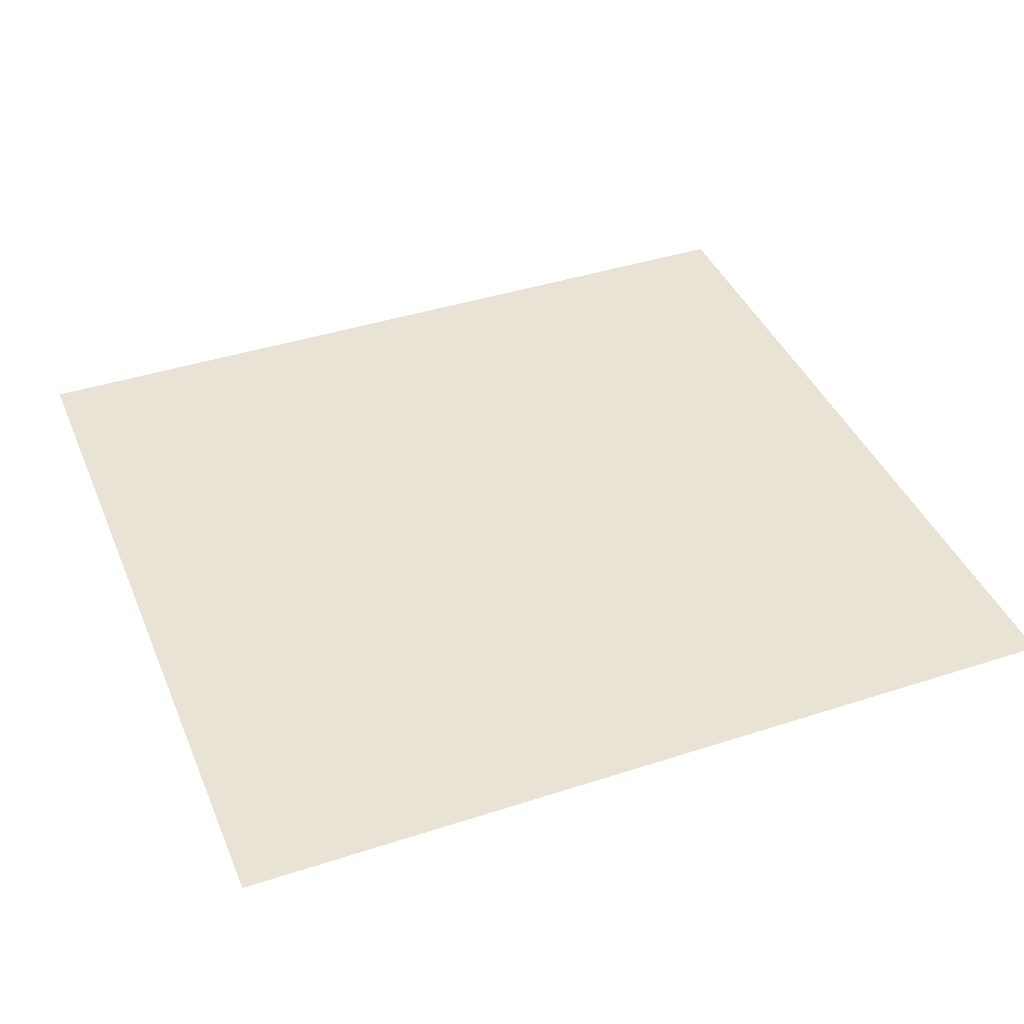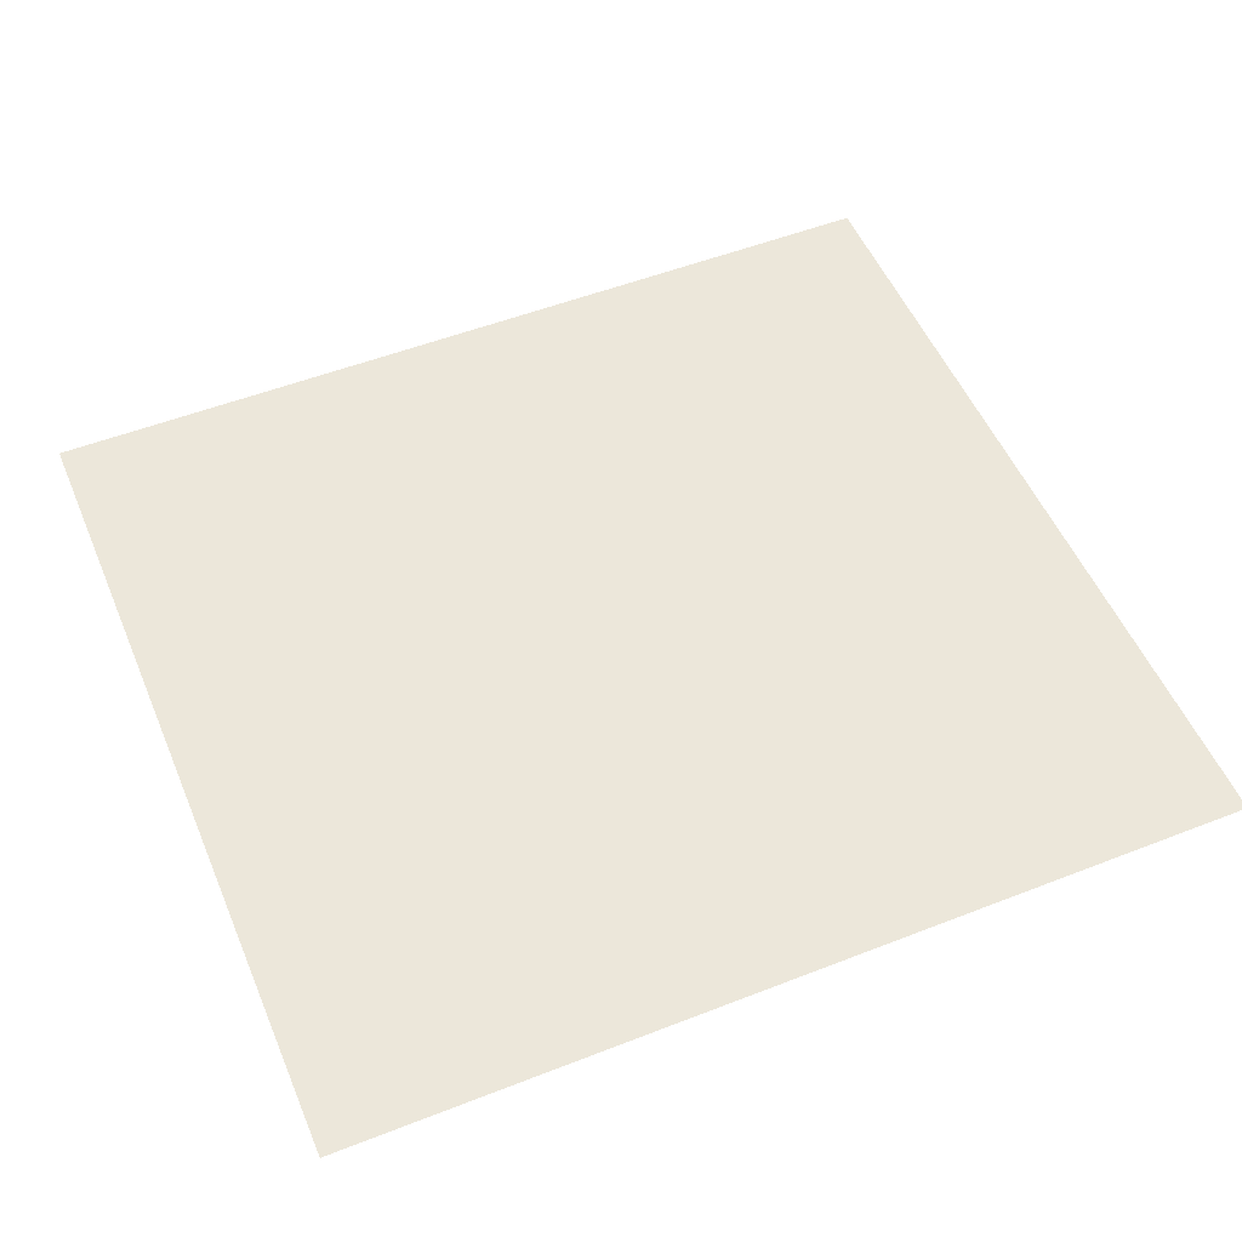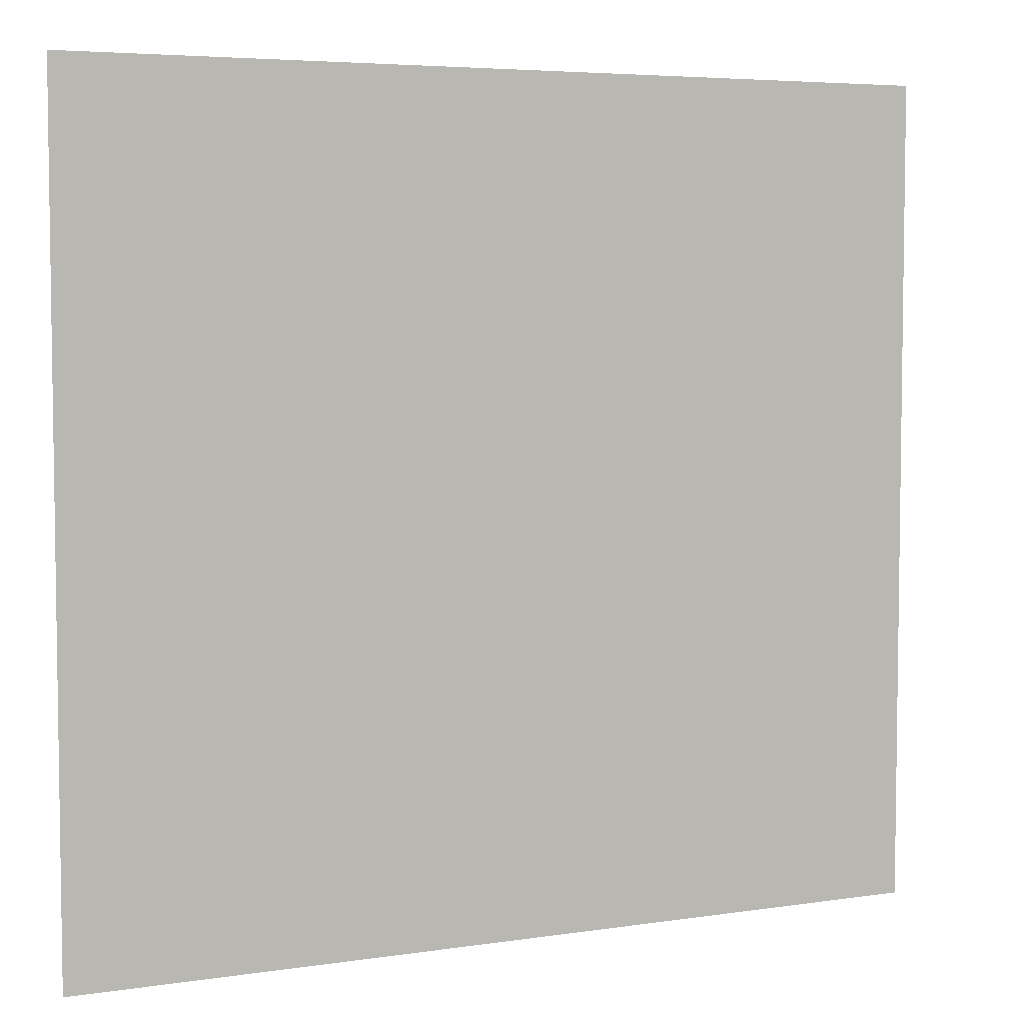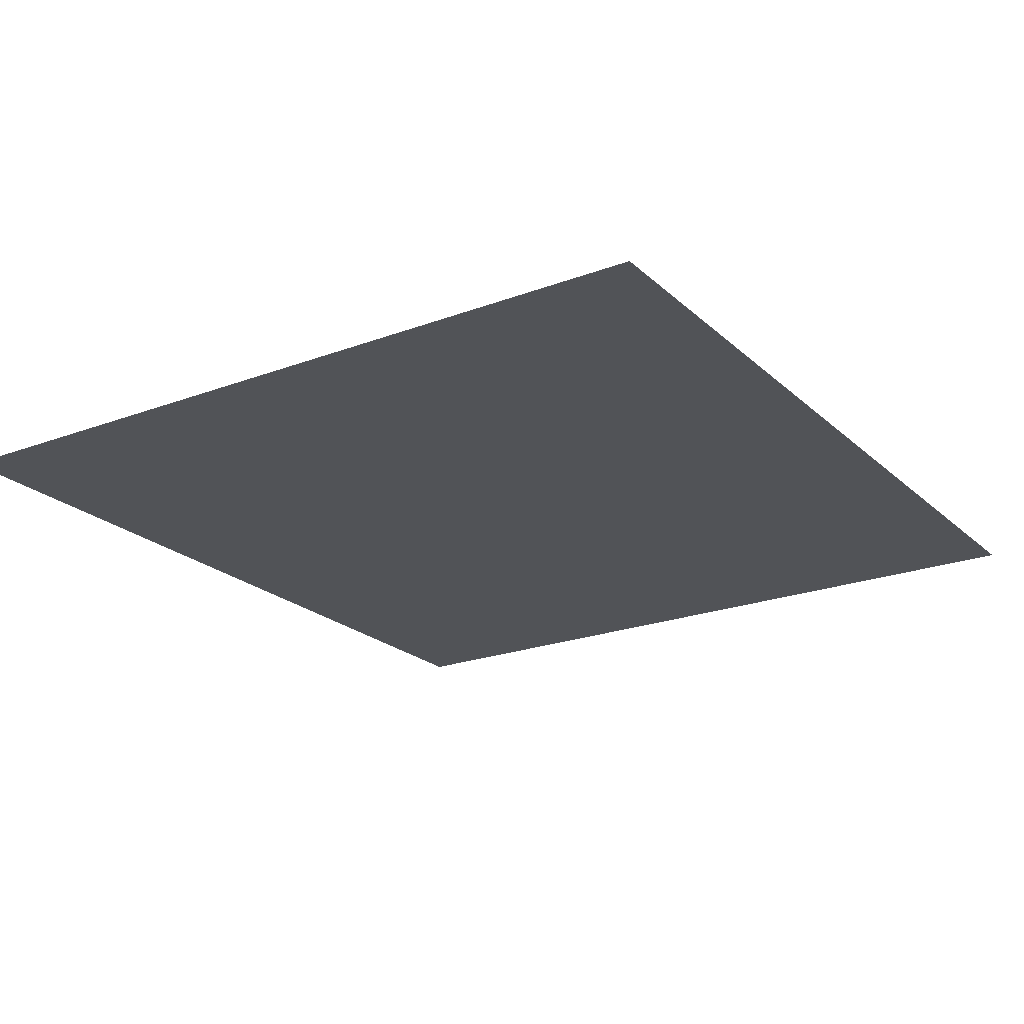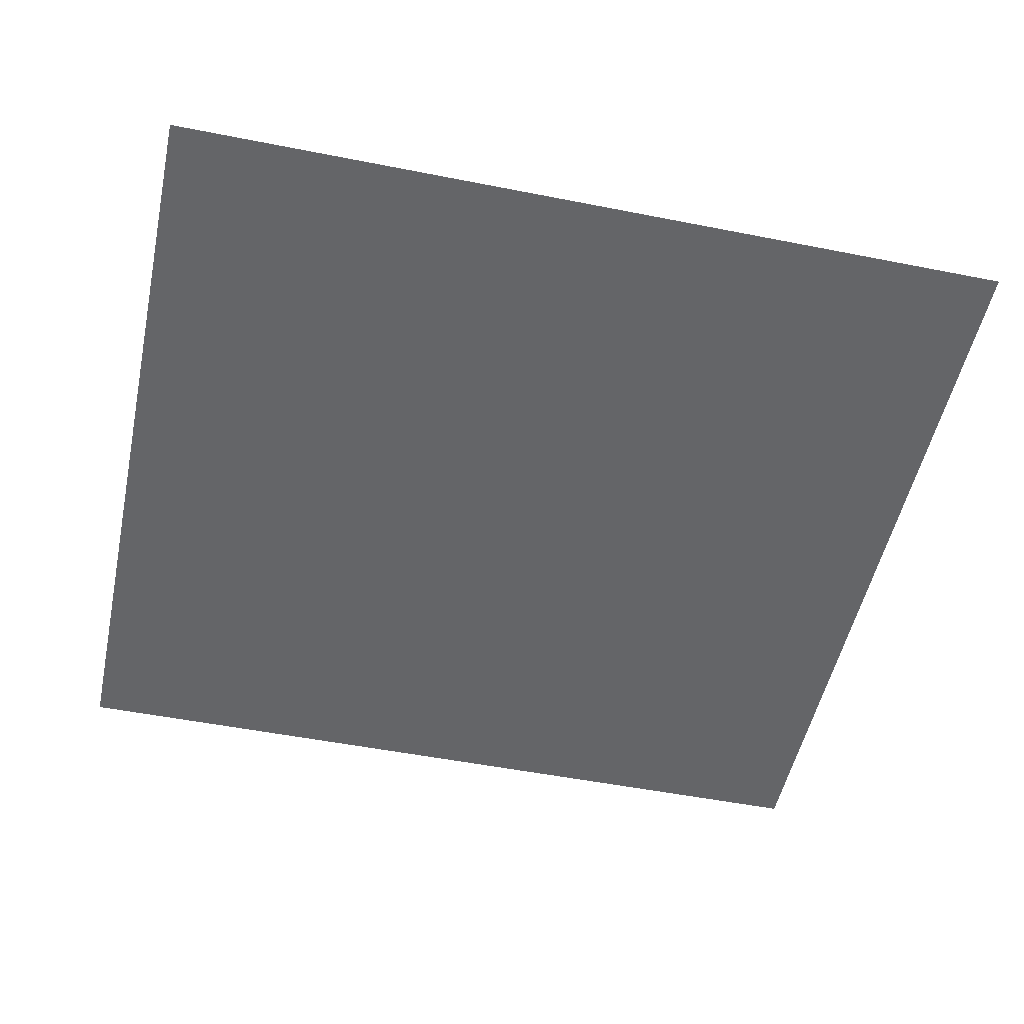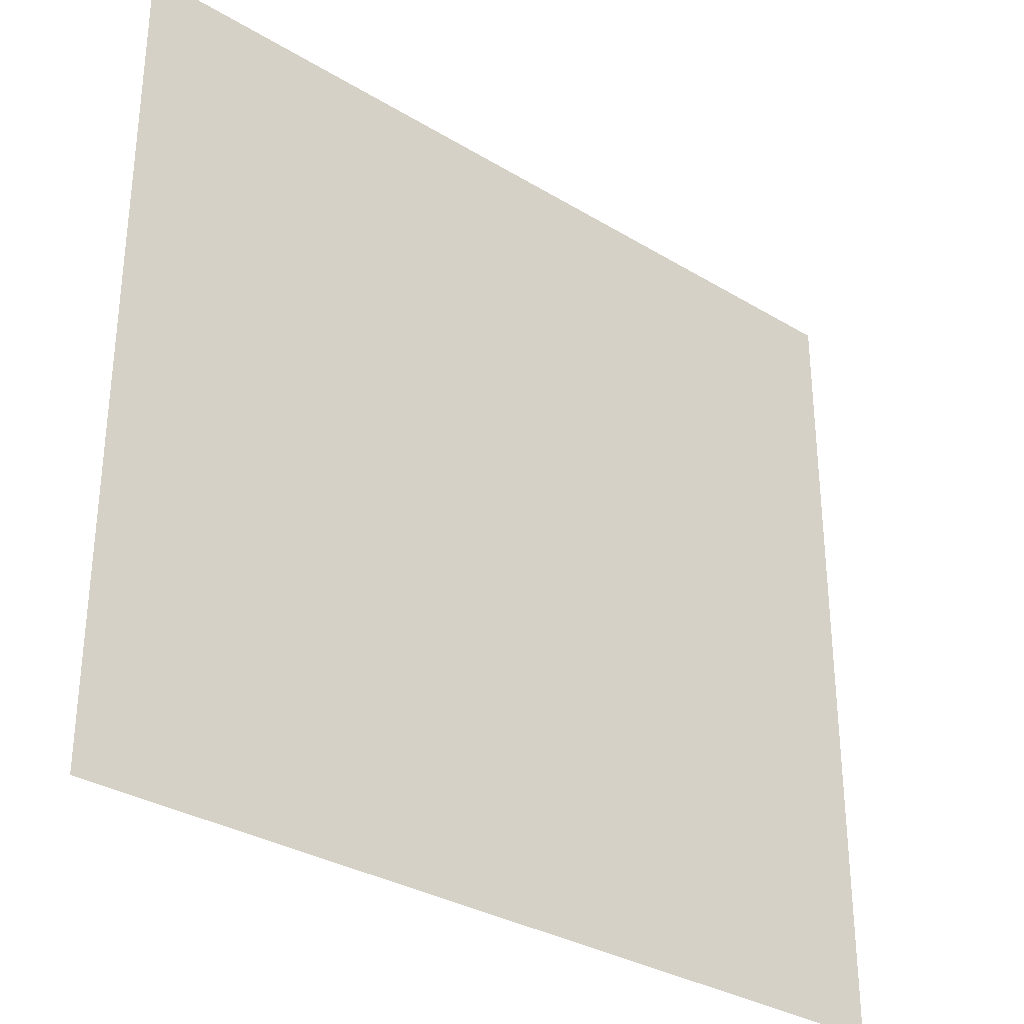
<metadata>
{"format":"obj","ext":"obj","renderer":"f3d","projection":"perspective","resolution":1024,"background":"white","views":[{"elev":41.0,"azim":158.4,"up":"+Z"},{"elev":52.9,"azim":-22.7,"up":"+Z"},{"elev":5.2,"azim":-25.6,"up":"+Y"},{"elev":-21.9,"azim":-56.7,"up":"+Z"},{"elev":-51.6,"azim":167.9,"up":"+Z"},{"elev":-32.0,"azim":139.6,"up":"+Y"}]}
</metadata>
<code>
v 16.5 -15.5 0
v -16.5 15.5 0
v -16.5 -15.5 0
v 16.5 15.5 0
o MeatBlood_01_P
f 1 2 3
f 1 4 2

</code>
